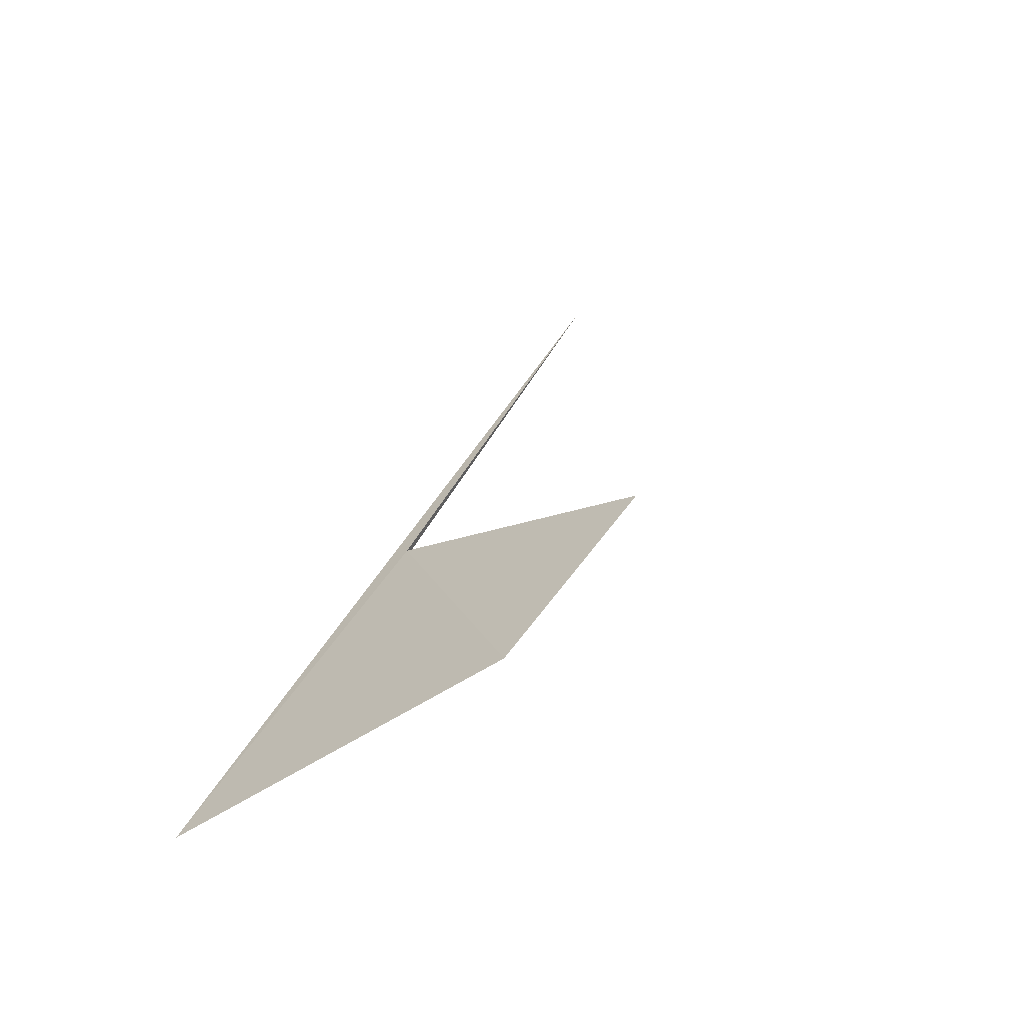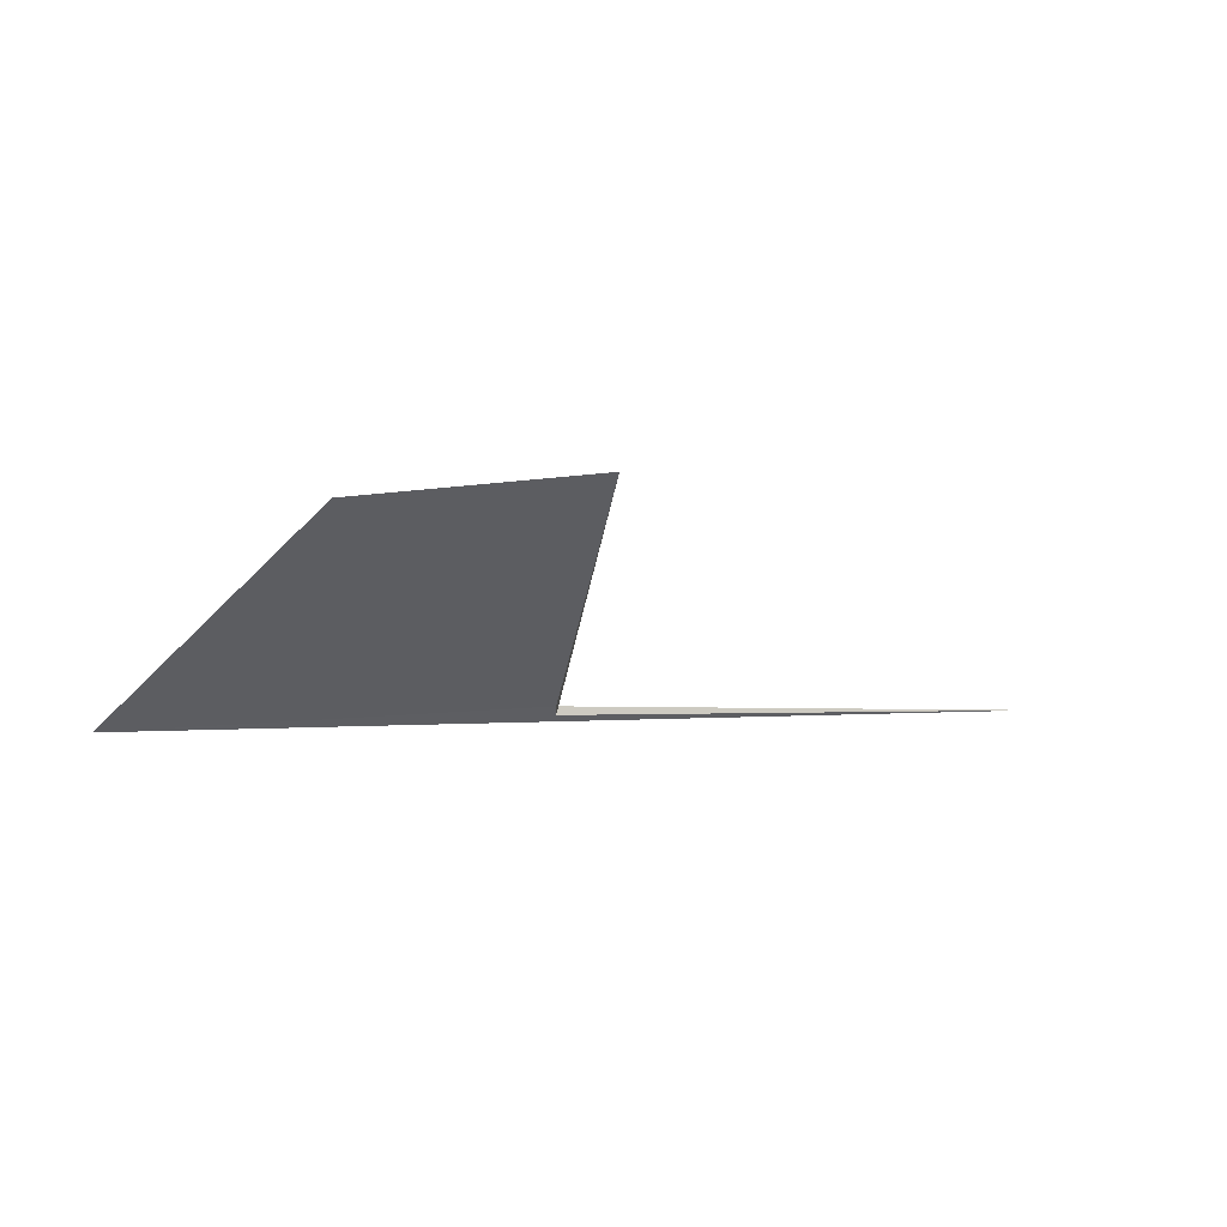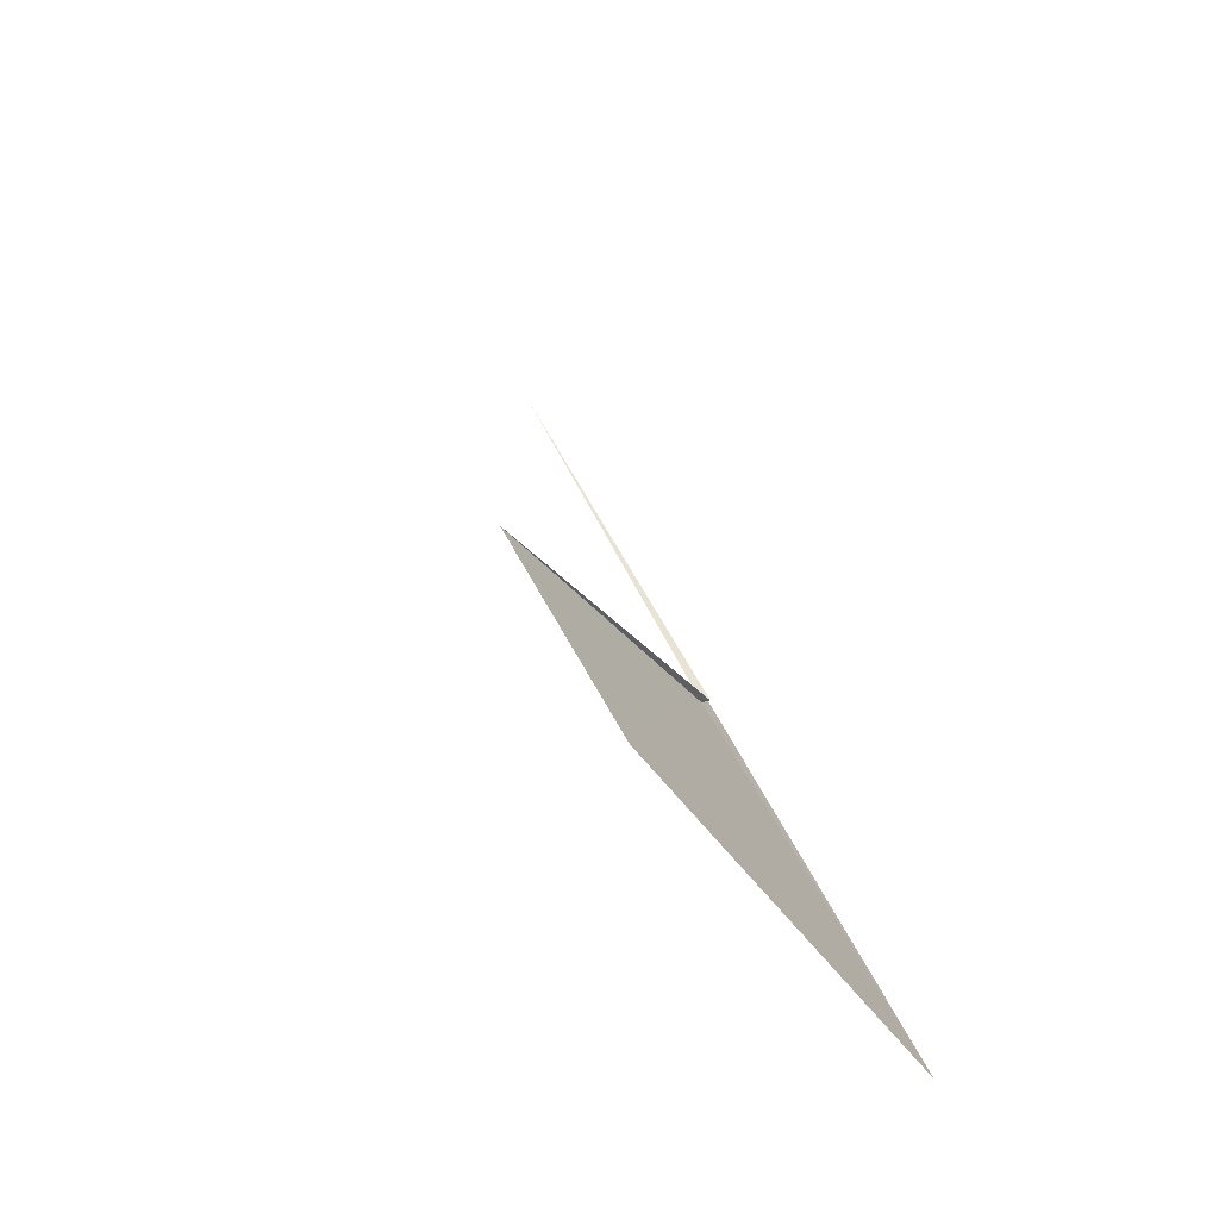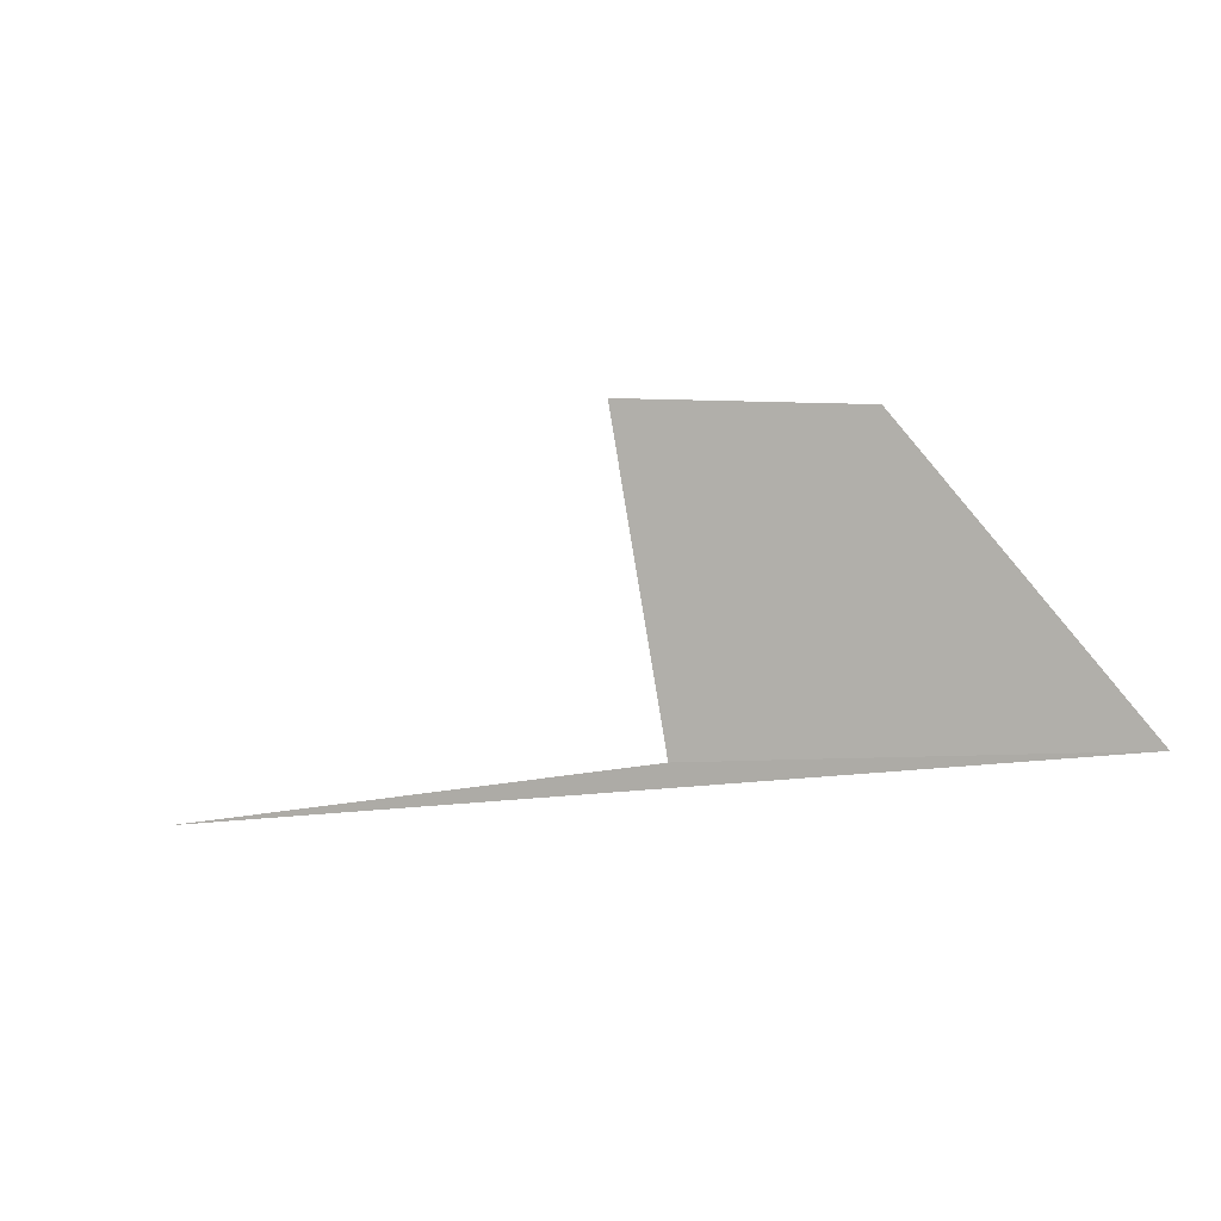
<metadata>
{"format":"obj","ext":"obj","renderer":"f3d","projection":"perspective","resolution":1024,"background":"white","views":[{"elev":43.0,"azim":-65.3,"up":"+Y"},{"elev":-4.6,"azim":-12.9,"up":"+Y"},{"elev":42.2,"azim":-110.4,"up":"+Z"},{"elev":-29.0,"azim":-163.3,"up":"+Z"}]}
</metadata>
<code>
v -12.5 -17.41 11
v -14.92 -15.75 13.36
v -16.9 -17.69 10.64
v -7.5 -17.41 11
v -12.5 -15.5 13.74
v -12.5 -17.5 11
f 1 2 3
f 1 3 4
f 1 5 2
f 1 6 5
f 1 4 6

</code>
